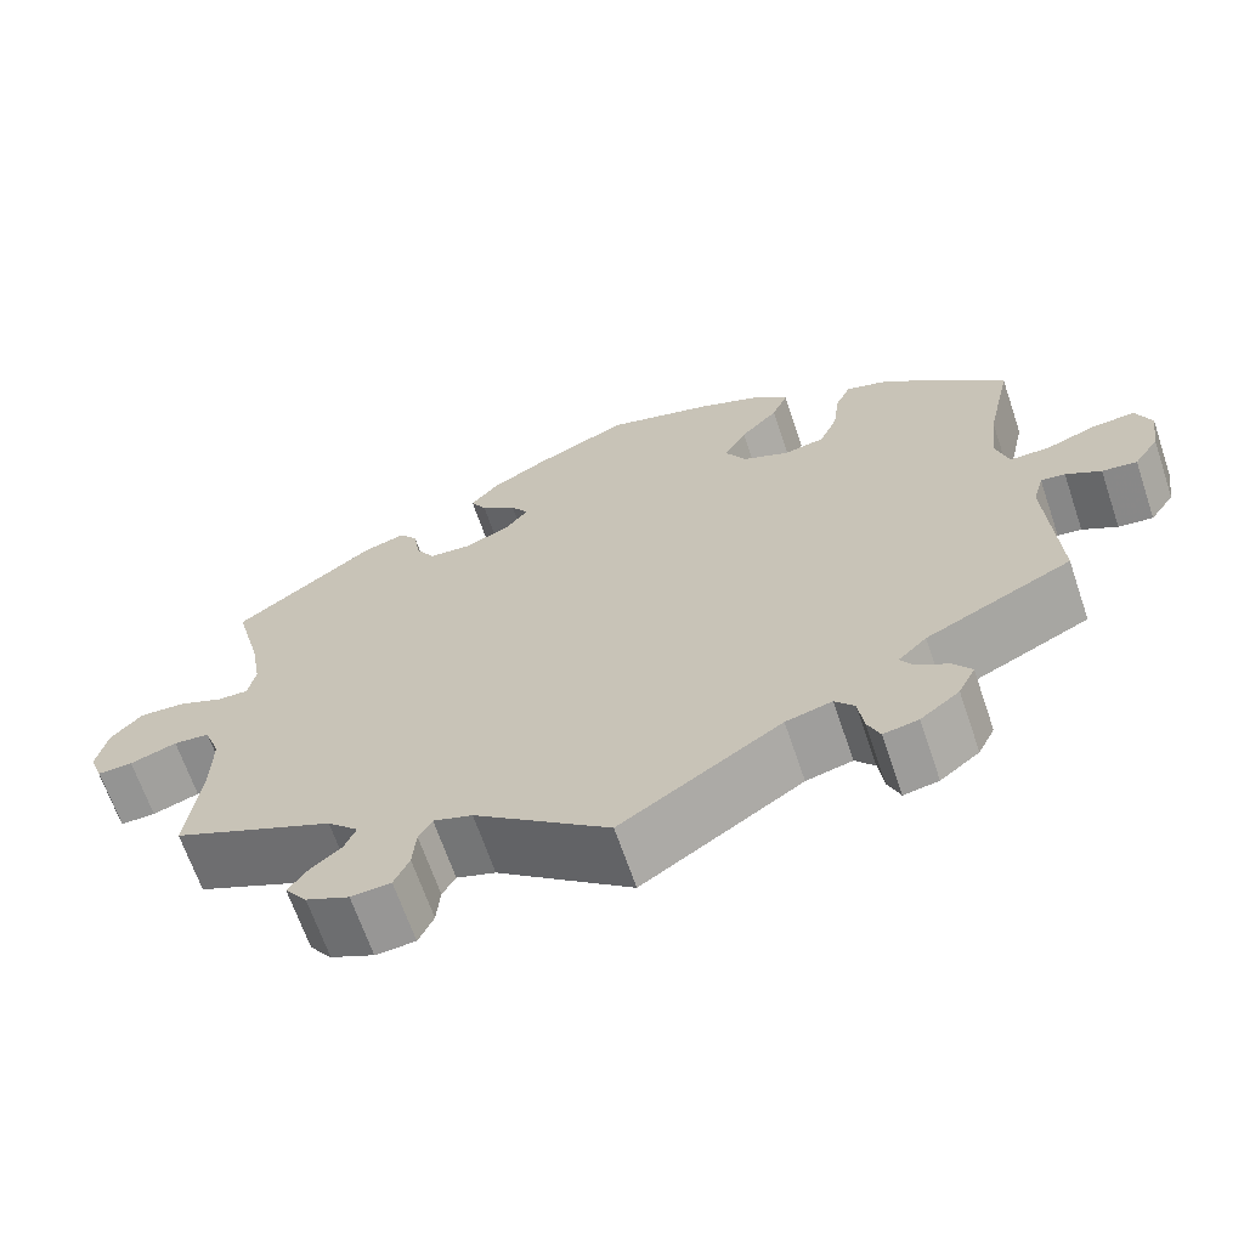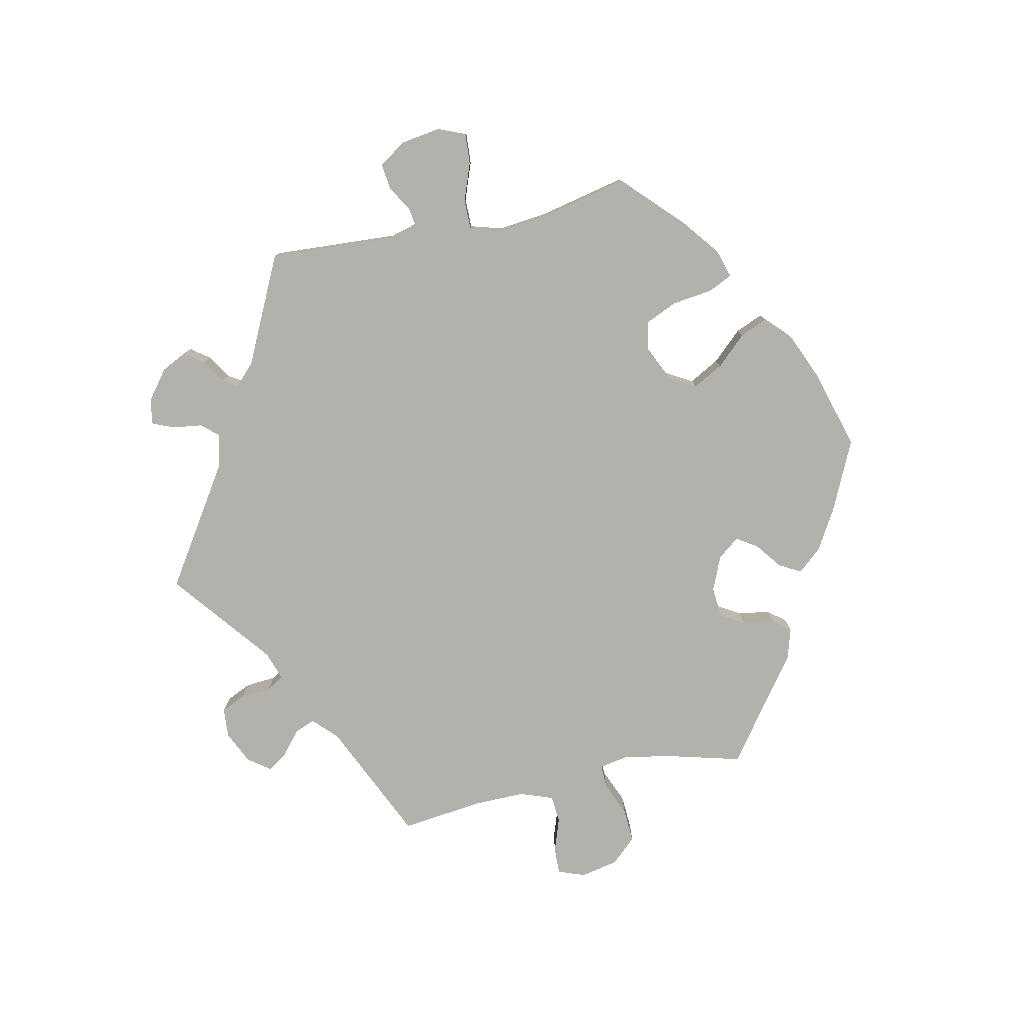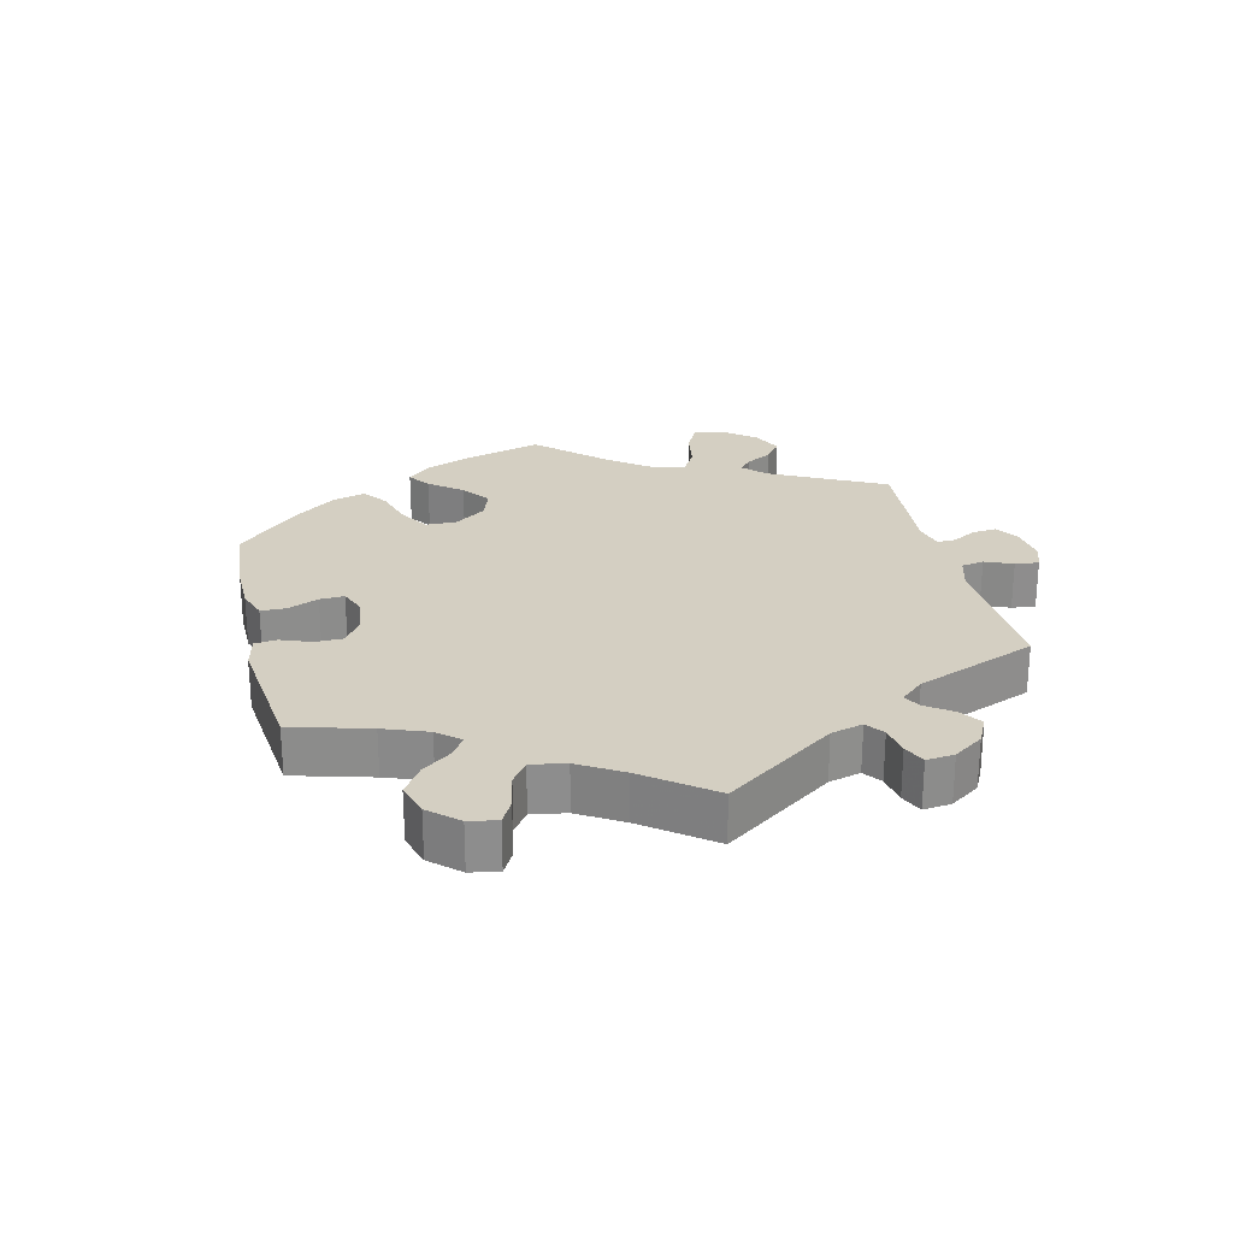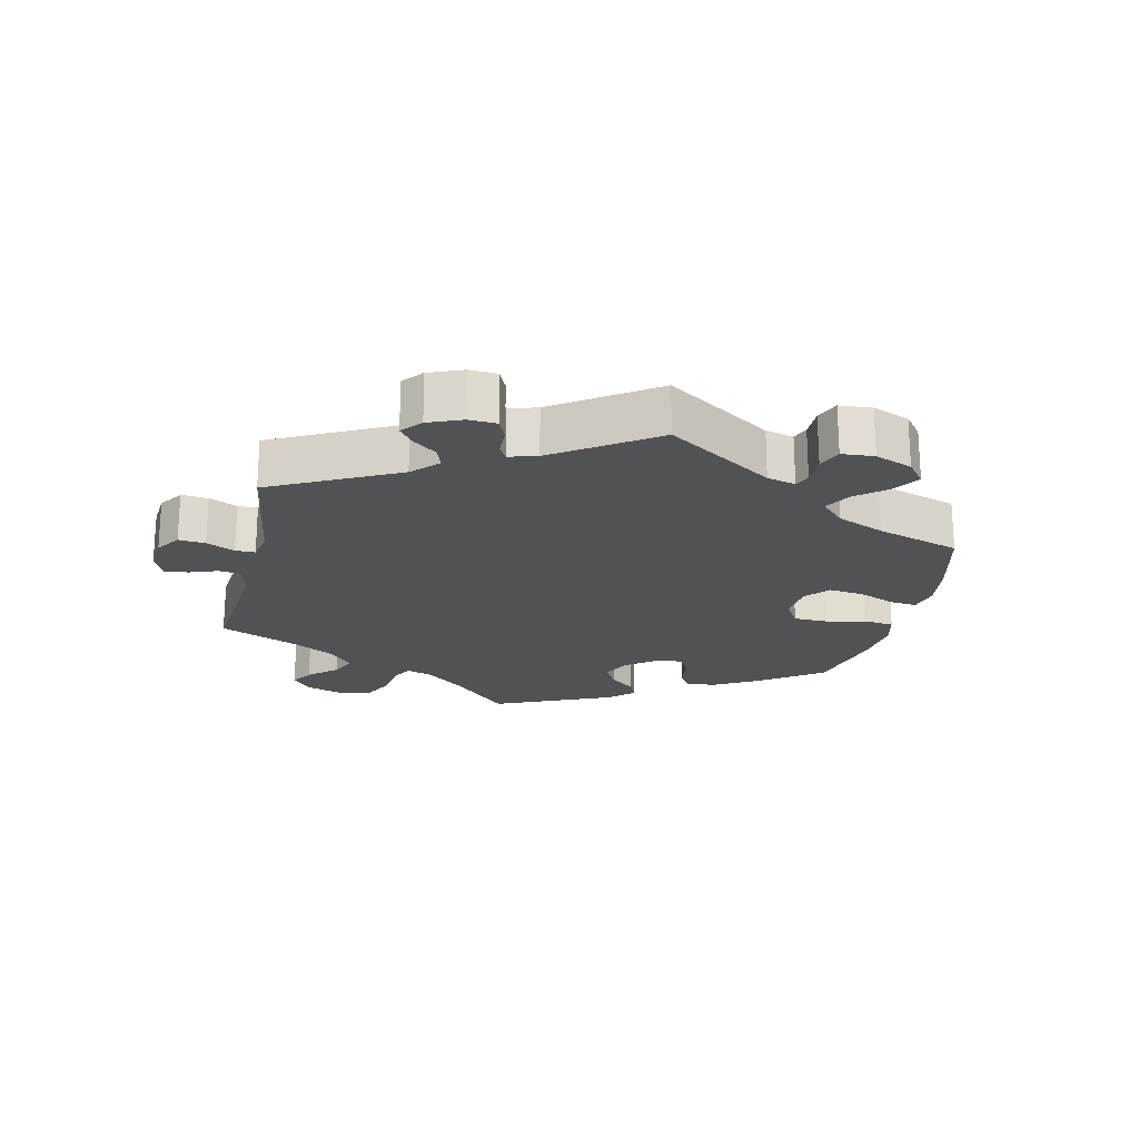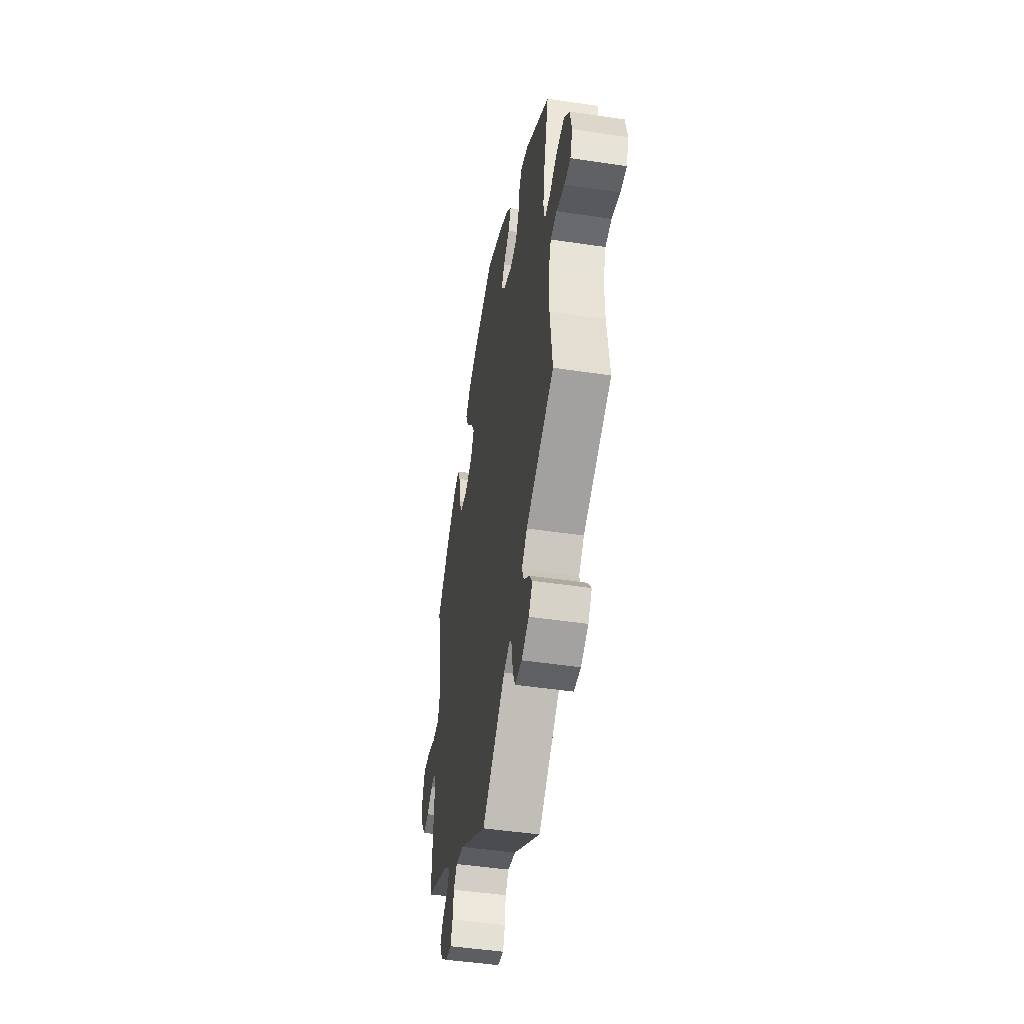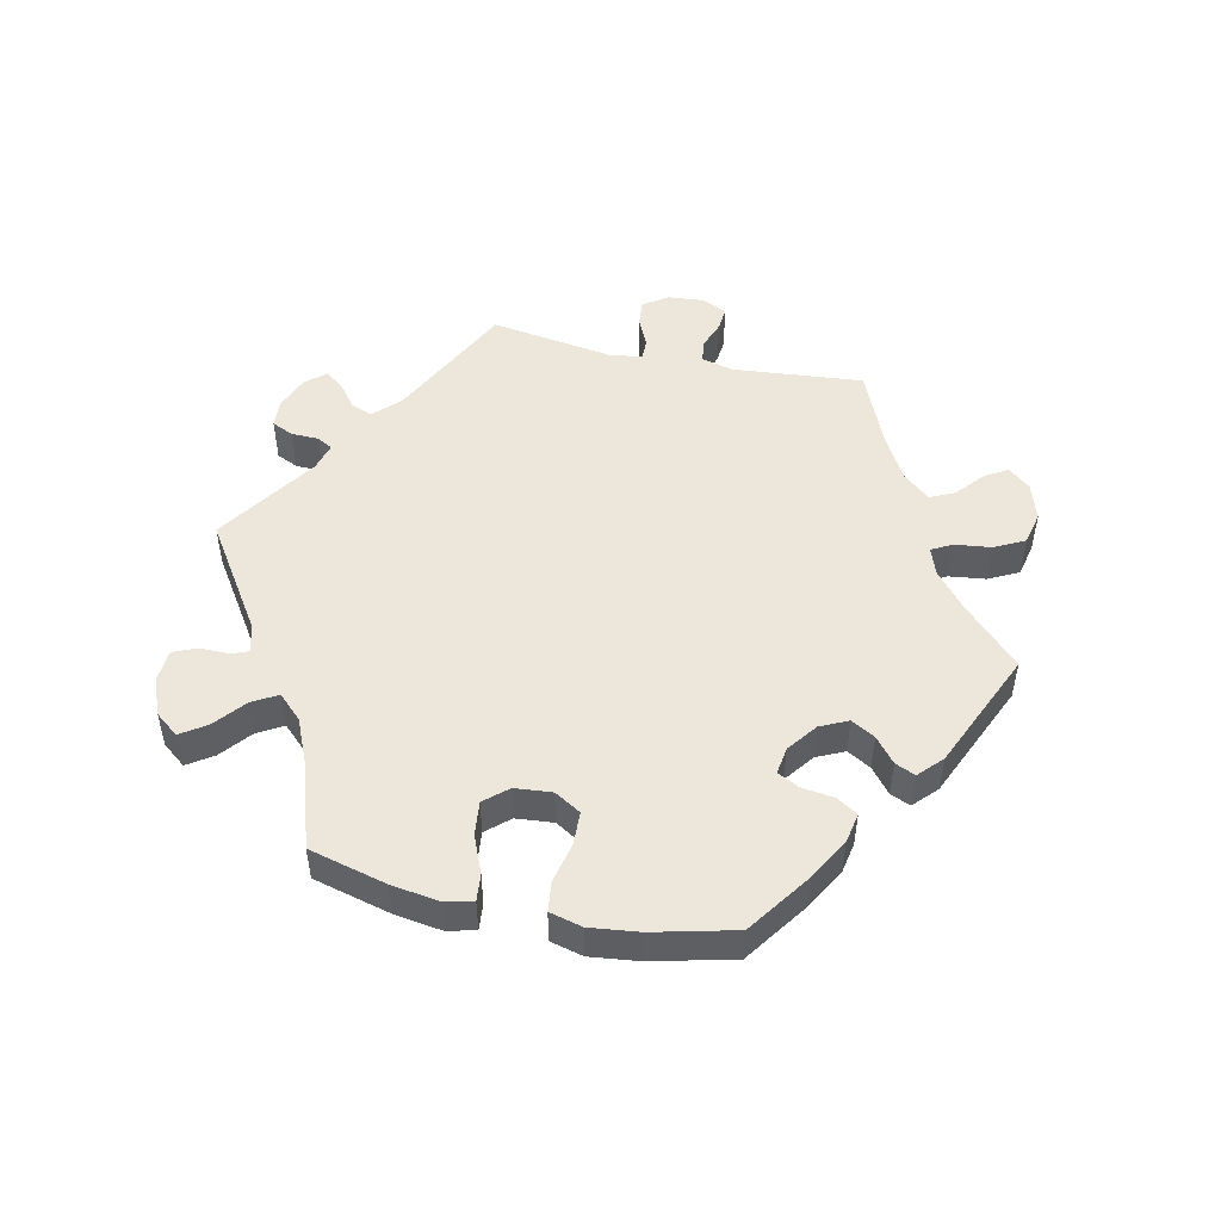
<metadata>
{"format":"obj","ext":"obj","renderer":"f3d","projection":"perspective","resolution":1024,"background":"white","views":[{"elev":-66.4,"azim":-161.2,"up":"+Z"},{"elev":-79.1,"azim":-78.0,"up":"+Y"},{"elev":25.7,"azim":106.8,"up":"+Y"},{"elev":-21.2,"azim":-132.8,"up":"+Y"},{"elev":-47.5,"azim":80.4,"up":"+Z"},{"elev":50.3,"azim":-17.7,"up":"+Y"}]}
</metadata>
<code>
v -0.179 0.07 -0.461
v -0.231 0.07 -0.448
v -0.253 0.07 -0.474
v -0.259 0.07 -0.519
v -0.273 0.07 -0.552
v -0.312 0.07 -0.545
v -0.356 0.07 -0.511
v -0.375 0.07 -0.473
v -0.354 0.07 -0.444
v -0.318 0.07 -0.422
v -0.304 0.07 -0.399
v -0.336 0.07 -0.368
v -0.5 0.07 -0.289
v -0.489 0.07 -0.097
v -0.501 0.07 -0.054
v -0.528 0.07 -0.058
v -0.567 0.07 -0.081
v -0.606 0.07 -0.086
v -0.634 0.07 -0.045
v -0.643 0.07 0.015
v -0.626 0.07 0.057
v -0.579 0.07 0.054
v -0.522 0.07 0.033
v -0.477 0.07 0.033
v -0.463 0.07 0.082
v -0.472 0.07 0.159
v -0.501 0.07 0.289
v -0.413 0.07 0.375
v -0.356 0.07 0.42
v -0.313 0.07 0.433
v -0.296 0.07 0.396
v -0.288 0.07 0.335
v -0.267 0.07 0.287
v -0.221 0.07 0.278
v -0.169 0.07 0.302
v -0.146 0.07 0.343
v -0.171 0.07 0.389
v -0.213 0.07 0.434
v -0.231 0.07 0.476
v -0.194 0.07 0.512
v -0.124 0.07 0.542
v -0.001 0.07 0.578
v 0.107 0.07 0.528
v 0.168 0.07 0.492
v 0.199 0.07 0.456
v 0.181 0.07 0.423
v 0.141 0.07 0.392
v 0.121 0.07 0.361
v 0.147 0.07 0.328
v 0.199 0.07 0.306
v 0.246 0.07 0.31
v 0.267 0.07 0.346
v 0.275 0.07 0.394
v 0.295 0.07 0.421
v 0.342 0.07 0.407
v 0.501 0.07 0.29
v 0.47 0.07 0.172
v 0.458 0.07 0.102
v 0.466 0.07 0.059
v 0.501 0.07 0.06
v 0.553 0.07 0.082
v 0.605 0.07 0.085
v 0.64 0.07 0.047
v 0.652 0.07 -0.01
v 0.637 0.07 -0.051
v 0.597 0.07 -0.05
v 0.544 0.07 -0.032
v 0.503 0.07 -0.036
v 0.485 0.07 -0.086
v 0.486 0.07 -0.162
v 0.501 0.07 -0.289
v 0.318 0.07 -0.373
v 0.283 0.07 -0.408
v 0.296 0.07 -0.439
v 0.331 0.07 -0.468
v 0.352 0.07 -0.498
v 0.327 0.07 -0.532
v 0.278 0.07 -0.555
v 0.233 0.07 -0.552
v 0.216 0.07 -0.515
v 0.212 0.07 -0.468
v 0.197 0.07 -0.442
v 0.153 0.07 -0.457
v 0.001 0.07 -0.578
v -0.179 0 -0.461
v -0.231 0 -0.448
v -0.253 0 -0.474
v -0.259 0 -0.519
v -0.273 0 -0.552
v -0.312 0 -0.545
v -0.356 0 -0.511
v -0.375 0 -0.473
v -0.354 0 -0.444
v -0.318 0 -0.422
v -0.304 0 -0.399
v -0.336 0 -0.368
v -0.5 0 -0.289
v -0.489 0 -0.097
v -0.501 0 -0.054
v -0.528 0 -0.058
v -0.567 0 -0.081
v -0.606 0 -0.086
v -0.634 0 -0.045
v -0.643 0 0.015
v -0.626 0 0.057
v -0.579 0 0.054
v -0.522 0 0.033
v -0.477 0 0.033
v -0.463 0 0.082
v -0.472 0 0.159
v -0.501 0 0.289
v -0.413 0 0.375
v -0.356 0 0.42
v -0.313 0 0.433
v -0.296 0 0.396
v -0.288 0 0.335
v -0.267 0 0.287
v -0.221 0 0.278
v -0.169 0 0.302
v -0.146 0 0.343
v -0.171 0 0.389
v -0.213 0 0.434
v -0.231 0 0.476
v -0.194 0 0.512
v -0.124 0 0.542
v -0.001 0 0.578
v 0.107 0 0.528
v 0.168 0 0.492
v 0.199 0 0.456
v 0.181 0 0.423
v 0.141 0 0.392
v 0.121 0 0.361
v 0.147 0 0.328
v 0.199 0 0.306
v 0.246 0 0.31
v 0.267 0 0.346
v 0.275 0 0.394
v 0.295 0 0.421
v 0.342 0 0.407
v 0.501 0 0.29
v 0.47 0 0.172
v 0.458 0 0.102
v 0.466 0 0.059
v 0.501 0 0.06
v 0.553 0 0.082
v 0.605 0 0.085
v 0.64 0 0.047
v 0.652 0 -0.01
v 0.637 0 -0.051
v 0.597 0 -0.05
v 0.544 0 -0.032
v 0.503 0 -0.036
v 0.485 0 -0.086
v 0.486 0 -0.162
v 0.501 0 -0.289
v 0.318 0 -0.373
v 0.283 0 -0.408
v 0.296 0 -0.439
v 0.331 0 -0.468
v 0.352 0 -0.498
v 0.327 0 -0.532
v 0.278 0 -0.555
v 0.233 0 -0.552
v 0.216 0 -0.515
v 0.212 0 -0.468
v 0.197 0 -0.442
v 0.153 0 -0.457
v 0.001 0 -0.578
f 83 84 1
f 82 83 1 2
f 78 79 80 81
f 78 81 82
f 77 78 82
f 74 75 76 77
f 73 74 77 82
f 72 73 82 2
f 70 71 72 2
f 64 65 66 67
f 64 67 68
f 63 64 68
f 60 61 62 63
f 59 60 63 68
f 54 55 56 57
f 52 53 54 57
f 51 52 57 58
f 50 51 58 59
f 44 45 46 47
f 44 47 48
f 43 44 48
f 42 43 48
f 41 42 48
f 40 41 48 49
f 37 38 39 40
f 36 37 40 49
f 29 30 31 32
f 29 32 33
f 26 27 28 29
f 25 26 29 33
f 24 25 33 34
f 20 21 22 23
f 20 23 24
f 19 20 24
f 16 17 18 19
f 15 16 19 24
f 14 15 24 34
f 12 13 14 34
f 7 8 9 10
f 7 10 11
f 6 7 11
f 3 4 5 6
f 3 6 11
f 2 3 11
f 69 70 2 11
f 35 36 49 50
f 50 59 68 69
f 34 35 50 69
f 11 12 34 69
f 85 168 167
f 86 85 167 166
f 165 164 163 162
f 166 165 162
f 166 162 161
f 161 160 159 158
f 166 161 158 157
f 86 166 157 156
f 86 156 155 154
f 151 150 149 148
f 152 151 148
f 152 148 147
f 147 146 145 144
f 152 147 144 143
f 141 140 139 138
f 141 138 137 136
f 142 141 136 135
f 143 142 135 134
f 131 130 129 128
f 132 131 128
f 132 128 127
f 132 127 126
f 132 126 125
f 133 132 125 124
f 124 123 122 121
f 133 124 121 120
f 116 115 114 113
f 117 116 113
f 113 112 111 110
f 117 113 110 109
f 118 117 109 108
f 107 106 105 104
f 108 107 104
f 108 104 103
f 103 102 101 100
f 108 103 100 99
f 118 108 99 98
f 118 98 97 96
f 94 93 92 91
f 95 94 91
f 95 91 90
f 90 89 88 87
f 95 90 87
f 95 87 86
f 95 86 154 153
f 134 133 120 119
f 153 152 143 134
f 153 134 119 118
f 153 118 96 95
f 1 85 86 2
f 2 86 87 3
f 3 87 88 4
f 4 88 89 5
f 5 89 90 6
f 6 90 91 7
f 7 91 92 8
f 8 92 93 9
f 9 93 94 10
f 10 94 95 11
f 11 95 96 12
f 12 96 97 13
f 13 97 98 14
f 14 98 99 15
f 15 99 100 16
f 16 100 101 17
f 17 101 102 18
f 18 102 103 19
f 19 103 104 20
f 20 104 105 21
f 21 105 106 22
f 22 106 107 23
f 23 107 108 24
f 24 108 109 25
f 25 109 110 26
f 26 110 111 27
f 27 111 112 28
f 28 112 113 29
f 29 113 114 30
f 30 114 115 31
f 31 115 116 32
f 32 116 117 33
f 33 117 118 34
f 34 118 119 35
f 35 119 120 36
f 36 120 121 37
f 37 121 122 38
f 38 122 123 39
f 39 123 124 40
f 40 124 125 41
f 41 125 126 42
f 42 126 127 43
f 43 127 128 44
f 44 128 129 45
f 45 129 130 46
f 46 130 131 47
f 47 131 132 48
f 48 132 133 49
f 49 133 134 50
f 50 134 135 51
f 51 135 136 52
f 52 136 137 53
f 53 137 138 54
f 54 138 139 55
f 55 139 140 56
f 56 140 141 57
f 57 141 142 58
f 58 142 143 59
f 59 143 144 60
f 60 144 145 61
f 61 145 146 62
f 62 146 147 63
f 63 147 148 64
f 64 148 149 65
f 65 149 150 66
f 66 150 151 67
f 67 151 152 68
f 68 152 153 69
f 69 153 154 70
f 70 154 155 71
f 71 155 156 72
f 72 156 157 73
f 73 157 158 74
f 74 158 159 75
f 75 159 160 76
f 76 160 161 77
f 77 161 162 78
f 78 162 163 79
f 79 163 164 80
f 80 164 165 81
f 81 165 166 82
f 82 166 167 83
f 83 167 168 84
f 84 168 85 1

</code>
